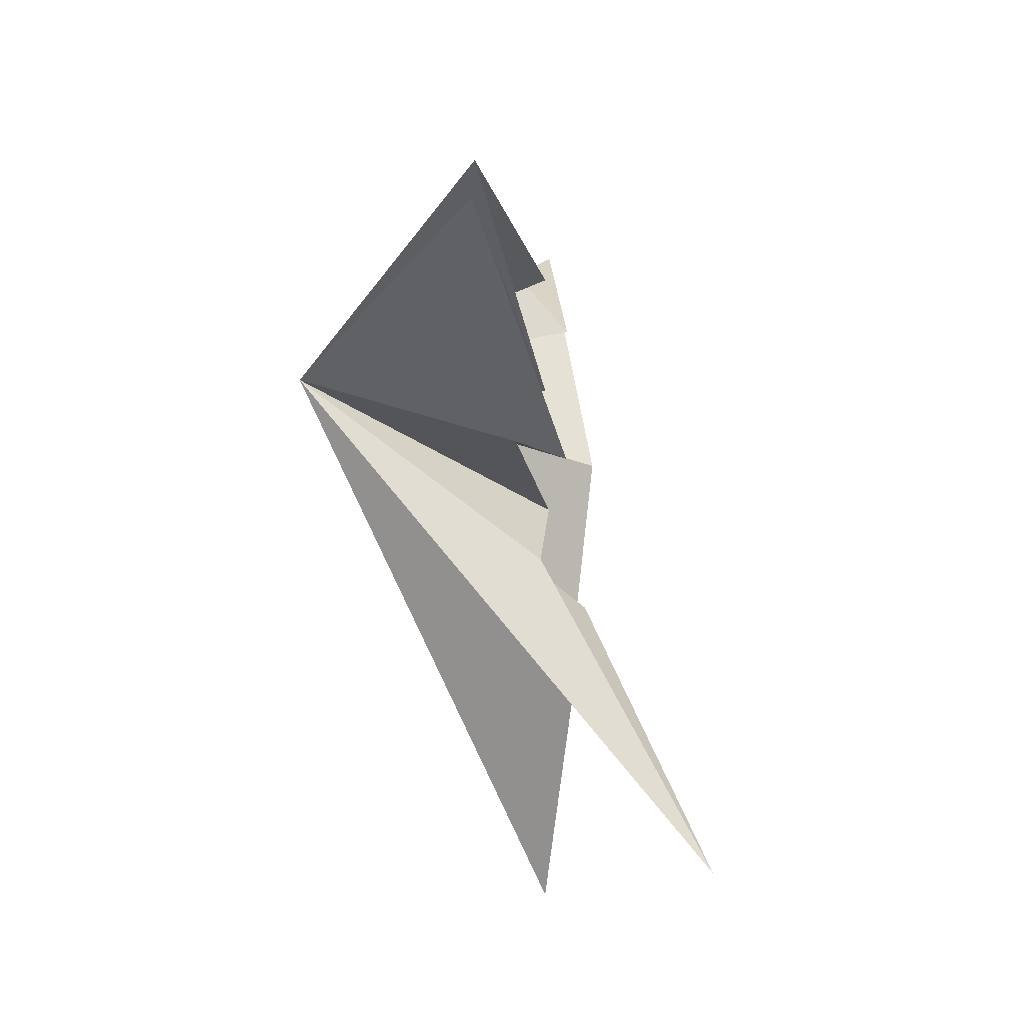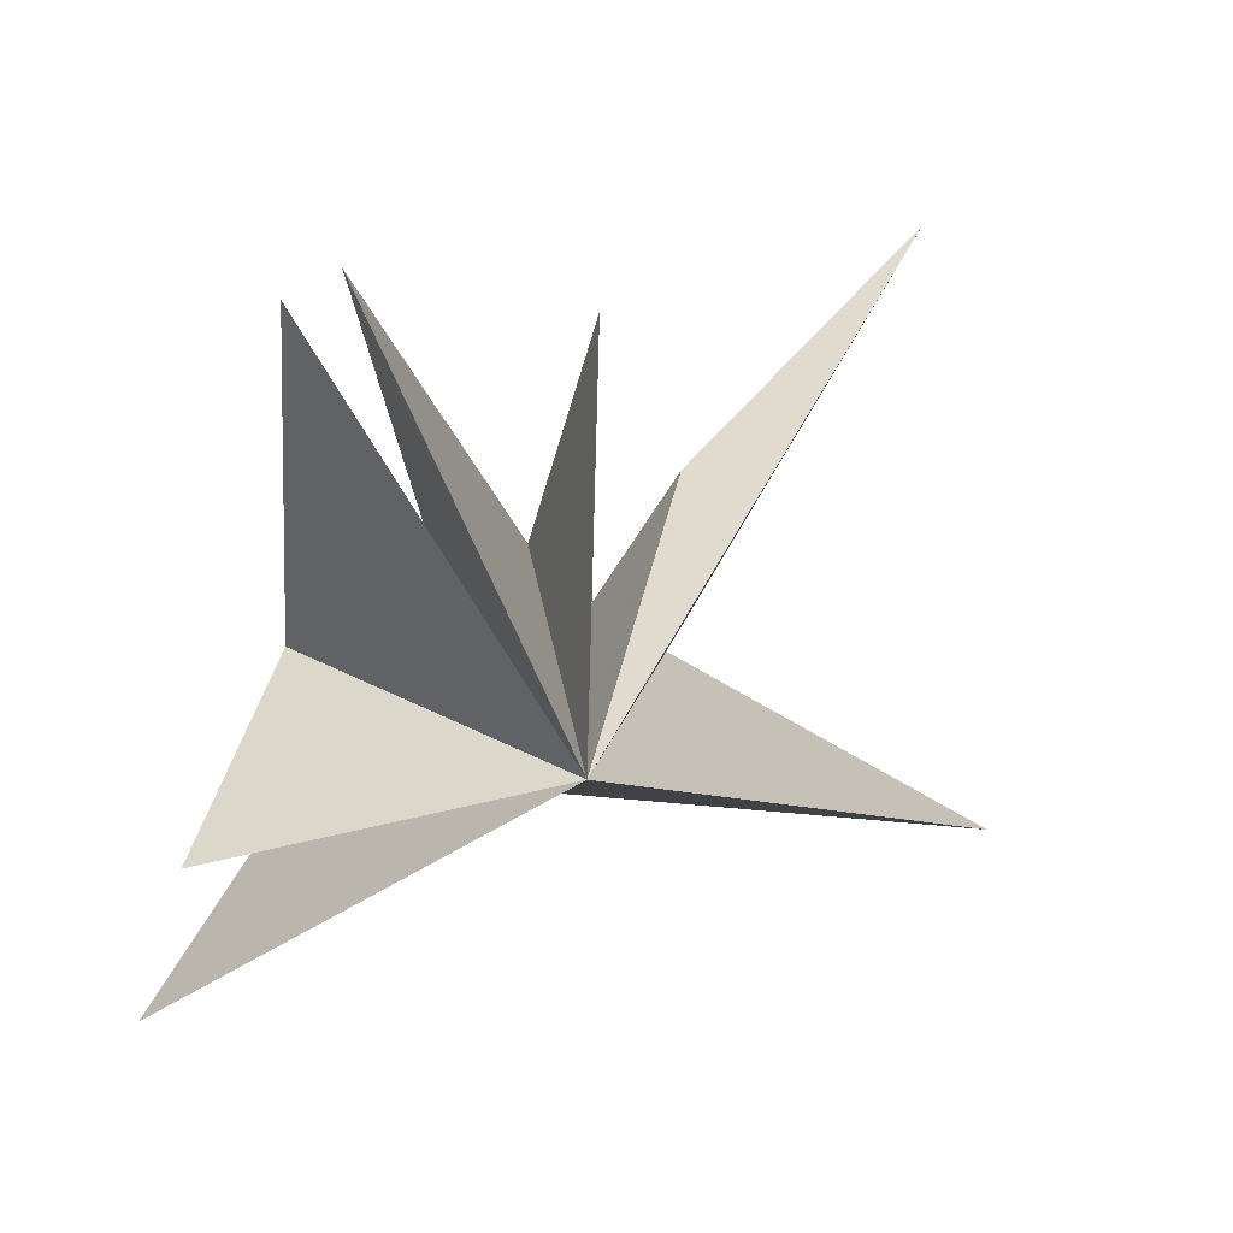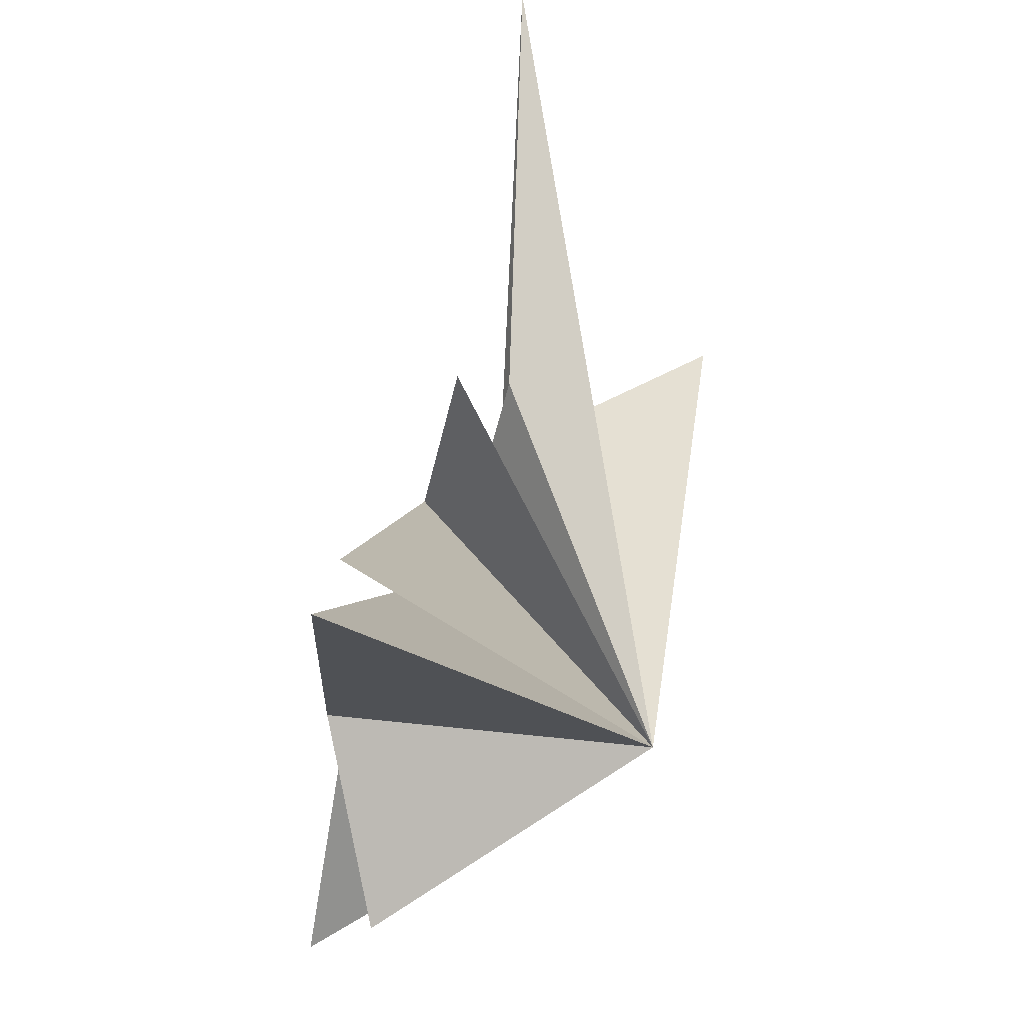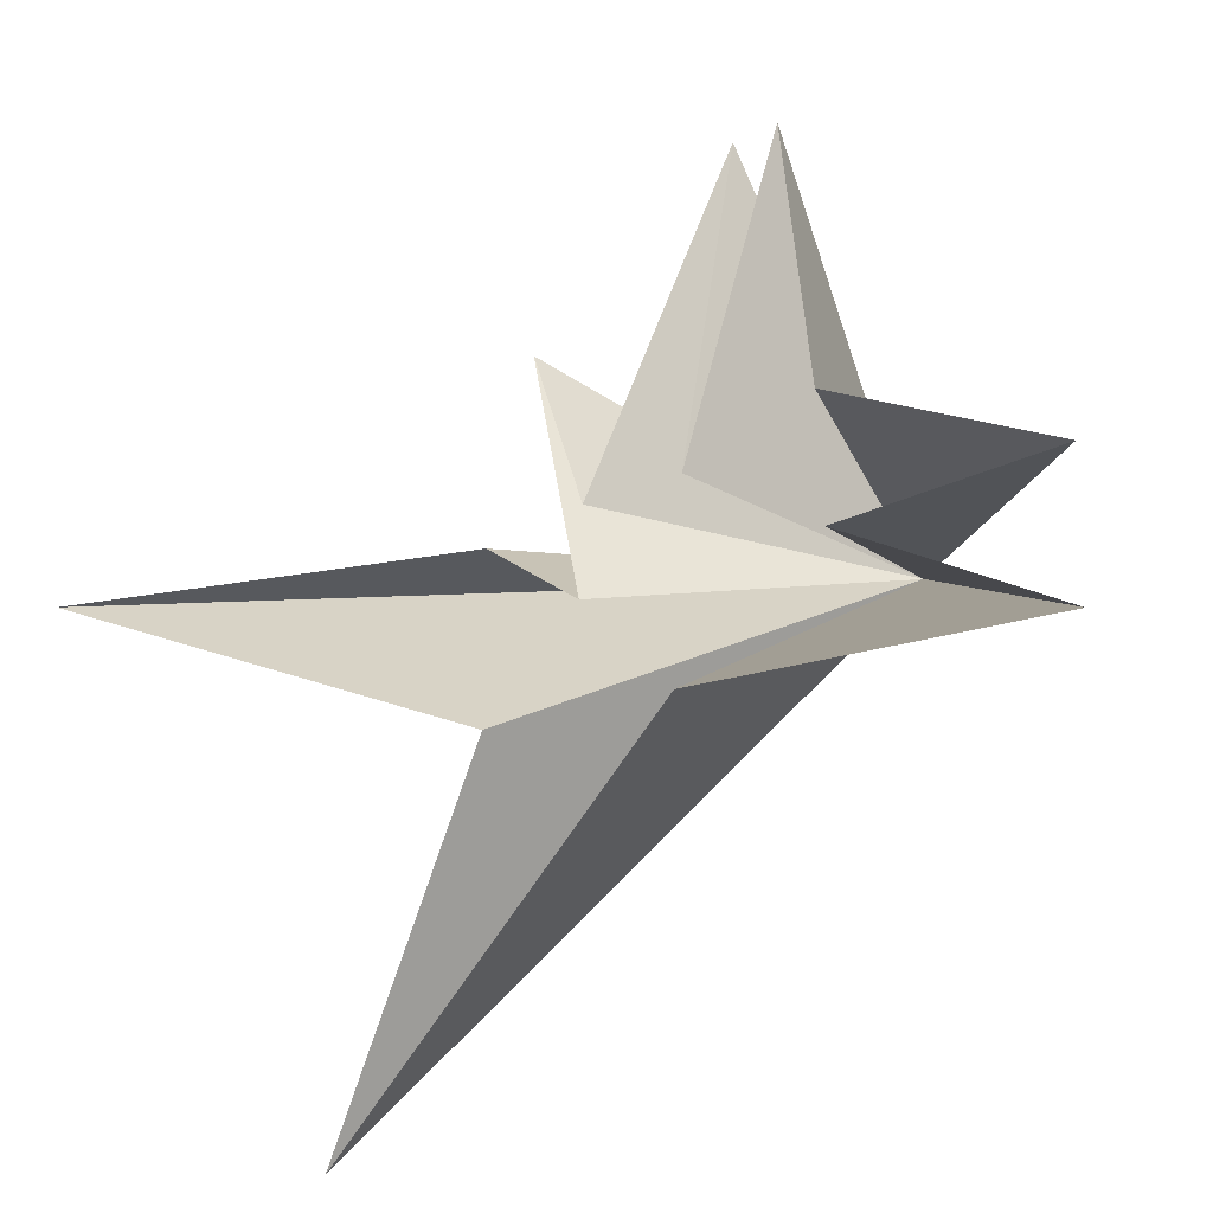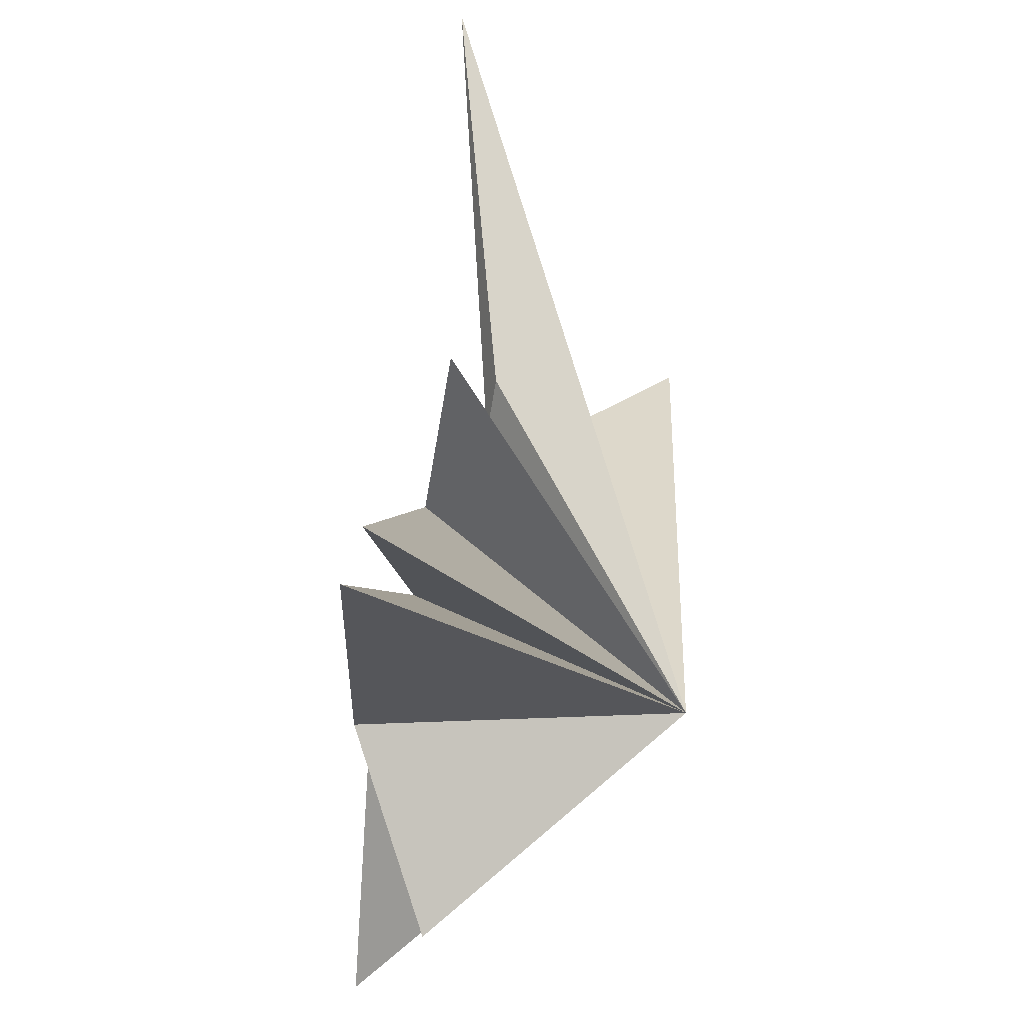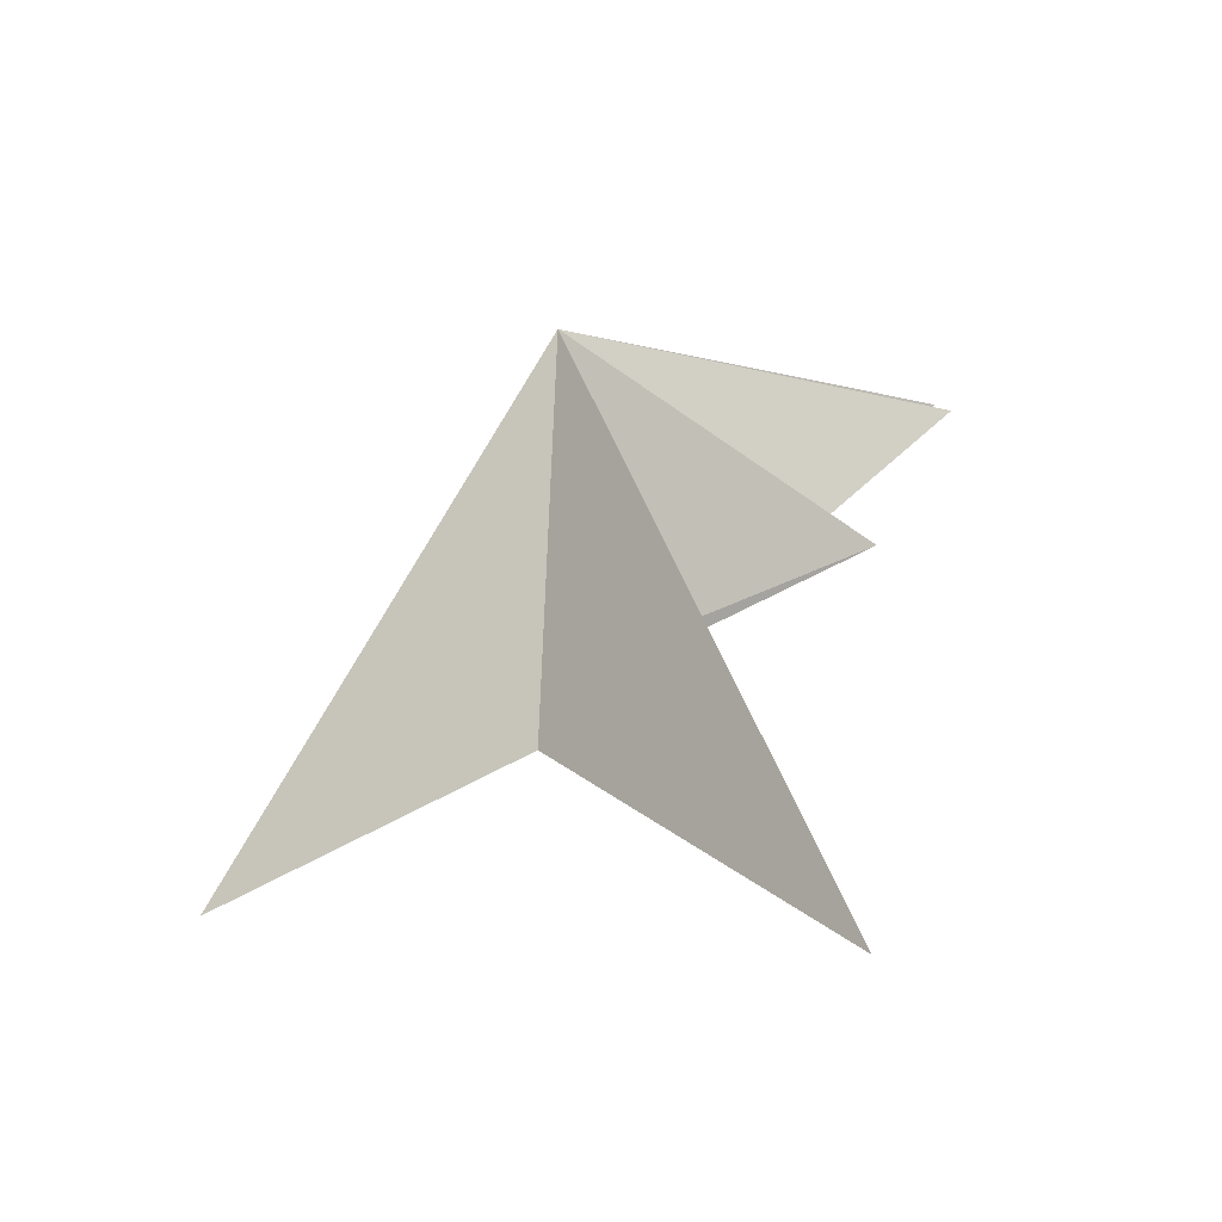
<metadata>
{"format":"obj","ext":"obj","renderer":"f3d","projection":"perspective","resolution":1024,"background":"white","views":[{"elev":-21.2,"azim":-165.7,"up":"+Z"},{"elev":40.1,"azim":60.6,"up":"+Y"},{"elev":73.9,"azim":28.7,"up":"+Y"},{"elev":-38.2,"azim":-47.1,"up":"+Y"},{"elev":67.9,"azim":21.7,"up":"+Y"},{"elev":-71.8,"azim":121.4,"up":"+Z"}]}
</metadata>
<code>
v 3.819 -3.371 1.038
v 3.922 -2.277 -2.802
v 4.629 -5.475 3.704
v 3.493 1.681 -3.225
v 3.657 -4.631 -1.08
v 5.261 -7.478 -8.26
v 3.632 -3.722 -4.093
v 1.061 -0.4772 -9.468
v 3.718 -0.8202 -4.217
v 5.627 -2.273 3.253
v 3.743 -1.381 1.066
v 3.722 3.289 0.7448
v 3.768 -1.436 -0.9931
v 3.718 3.457 0.0198
v 3.415 -1.404 -2.27
v 7.925 -0.8182 -0.5871
f 16 12 11
f 12 16 13
f 13 16 14
f 14 16 15
f 16 4 15
f 4 16 2
f 2 16 9
f 9 16 8
f 8 16 7
f 7 16 6
f 6 16 5
f 5 16 3
f 3 16 1
f 1 16 10
f 10 16 11

</code>
